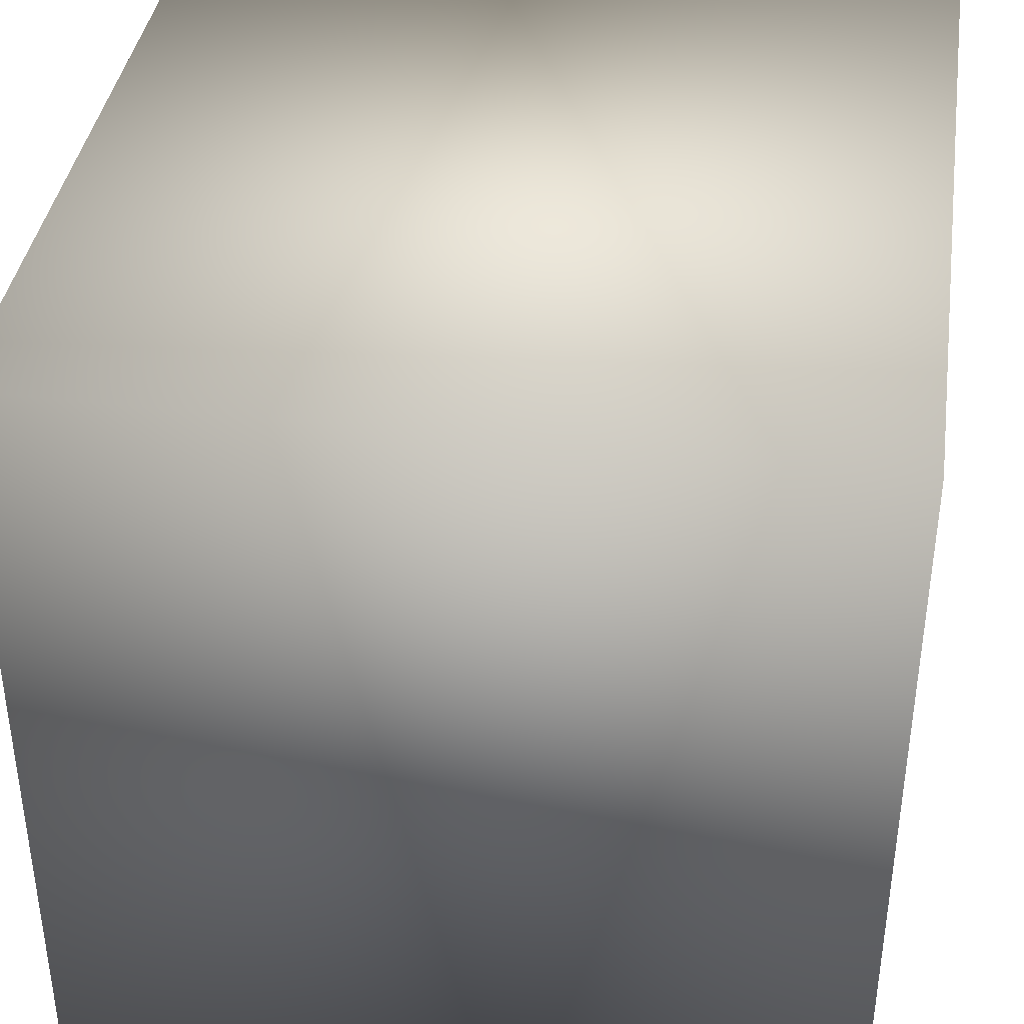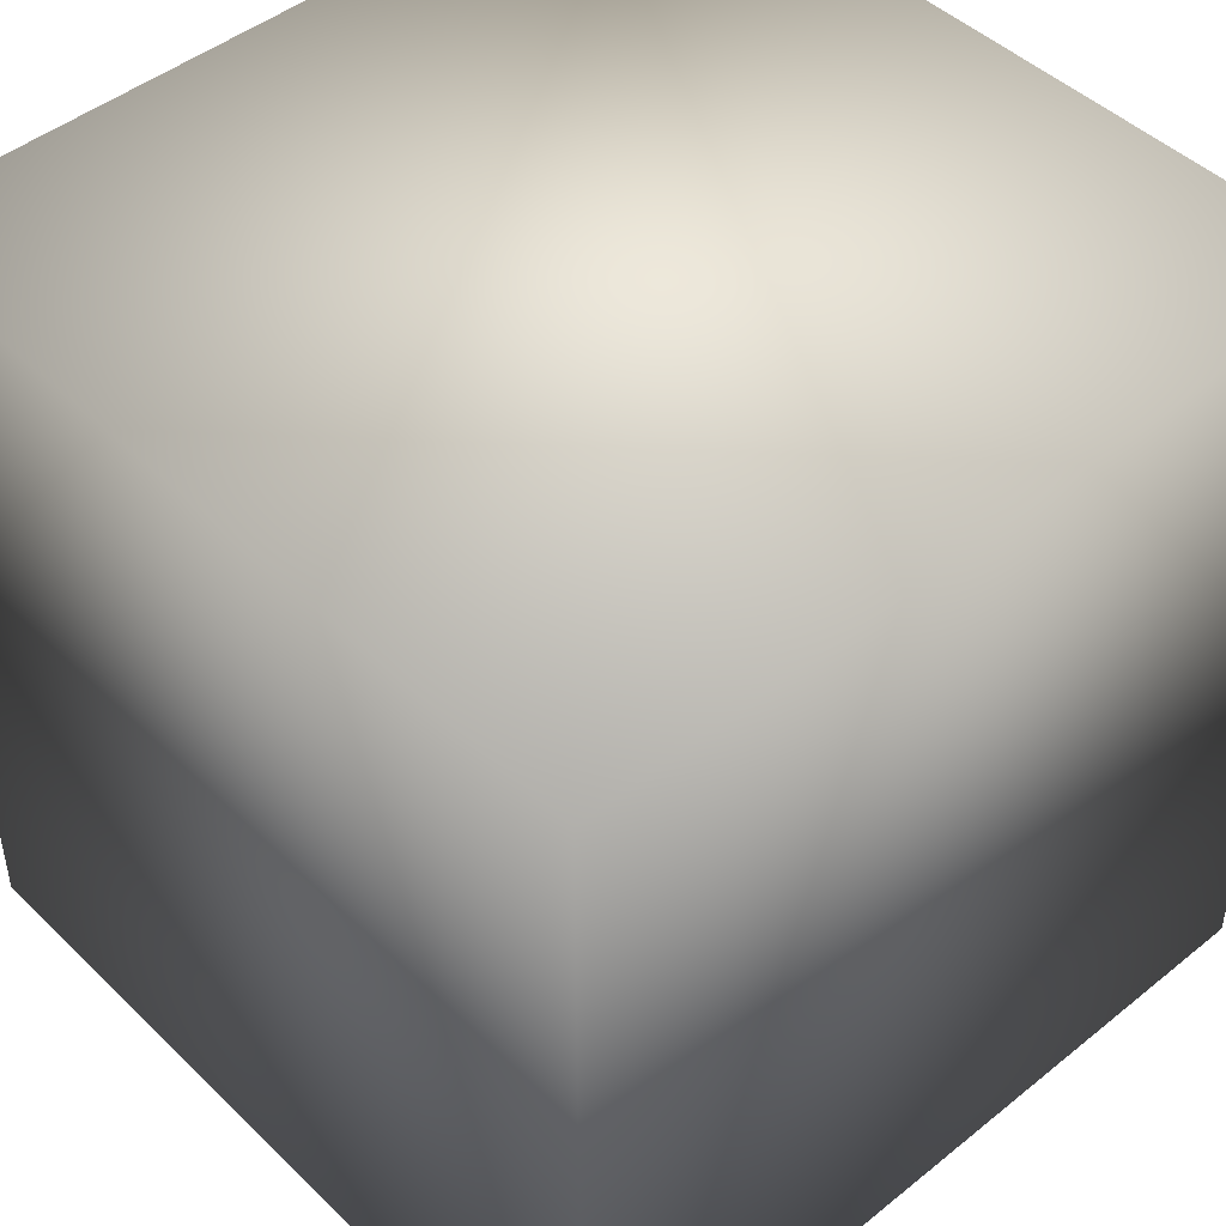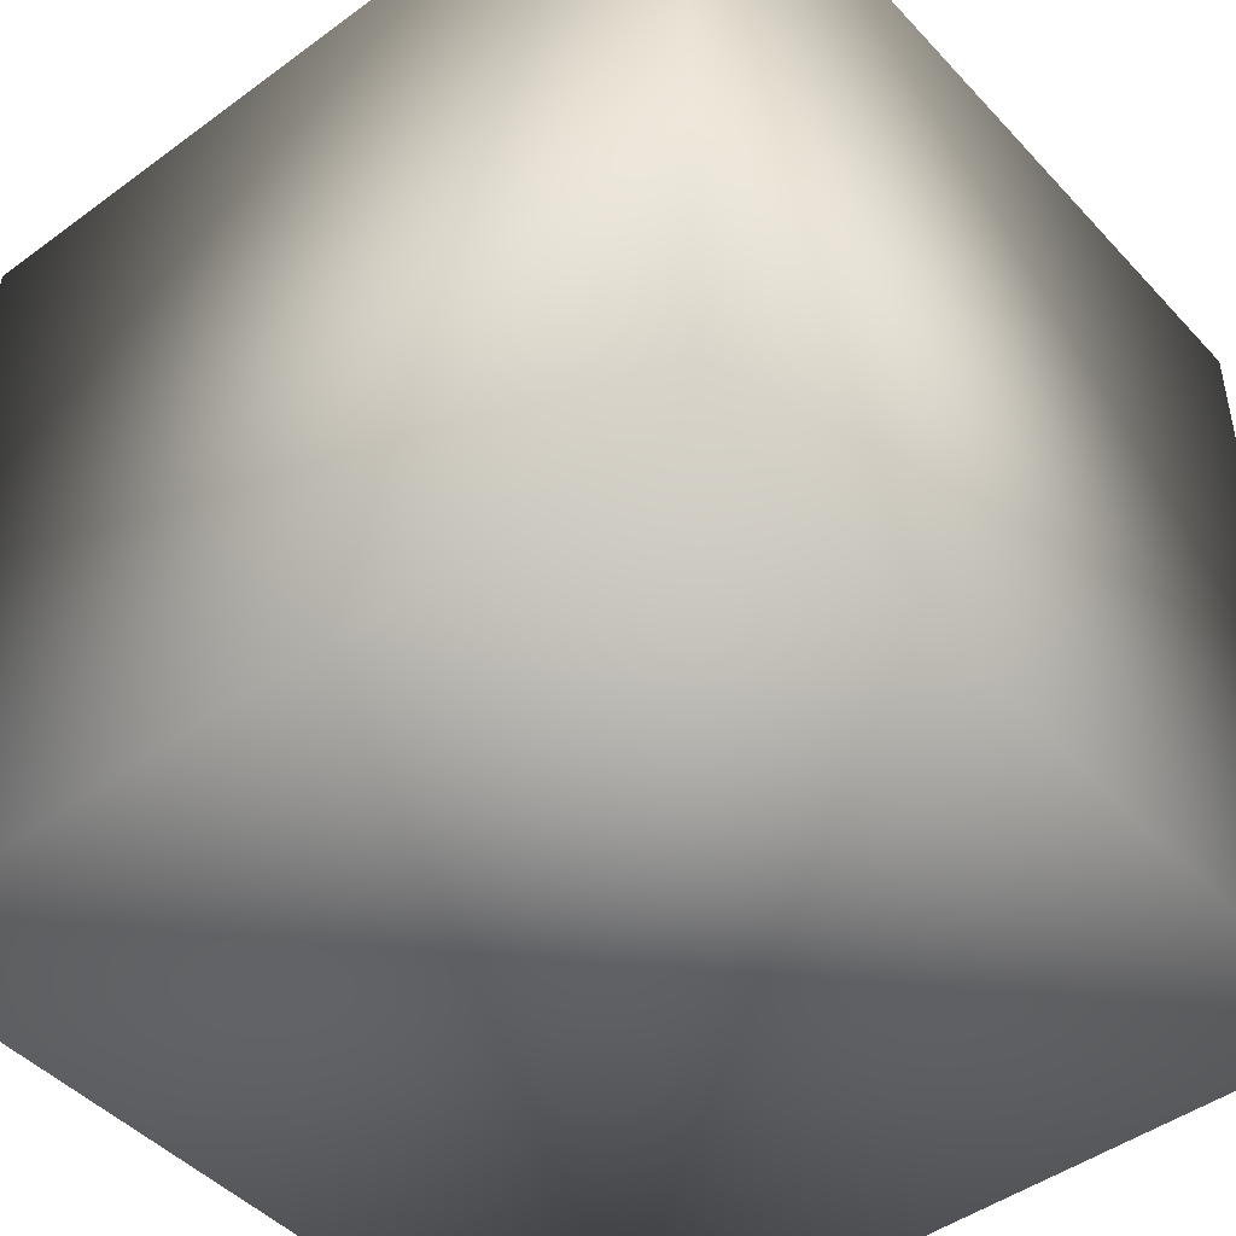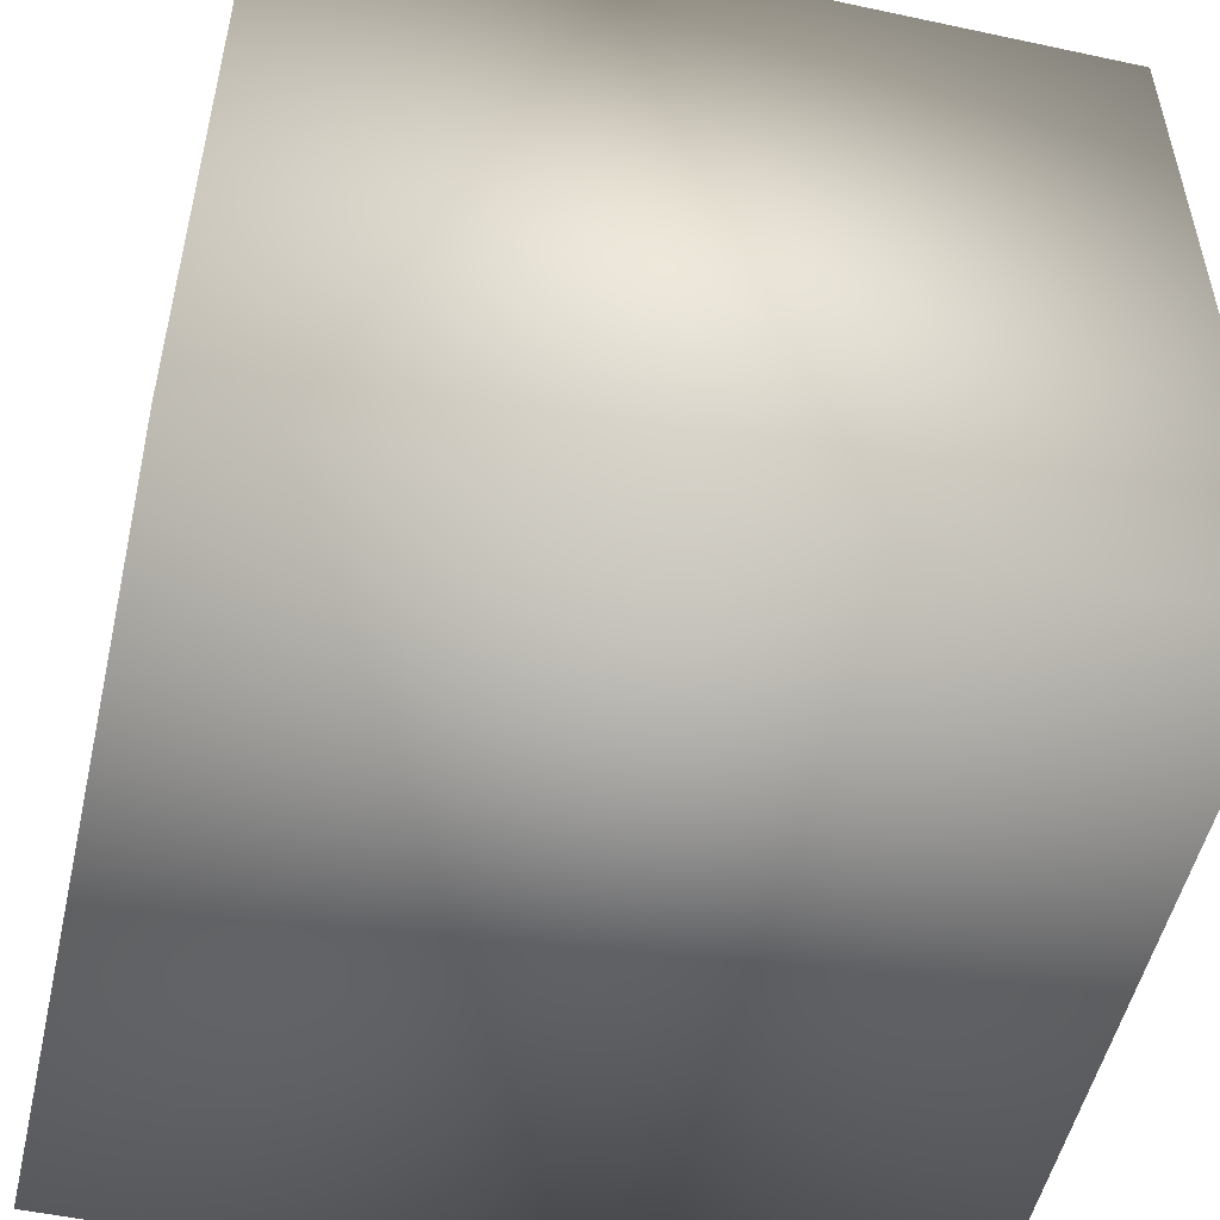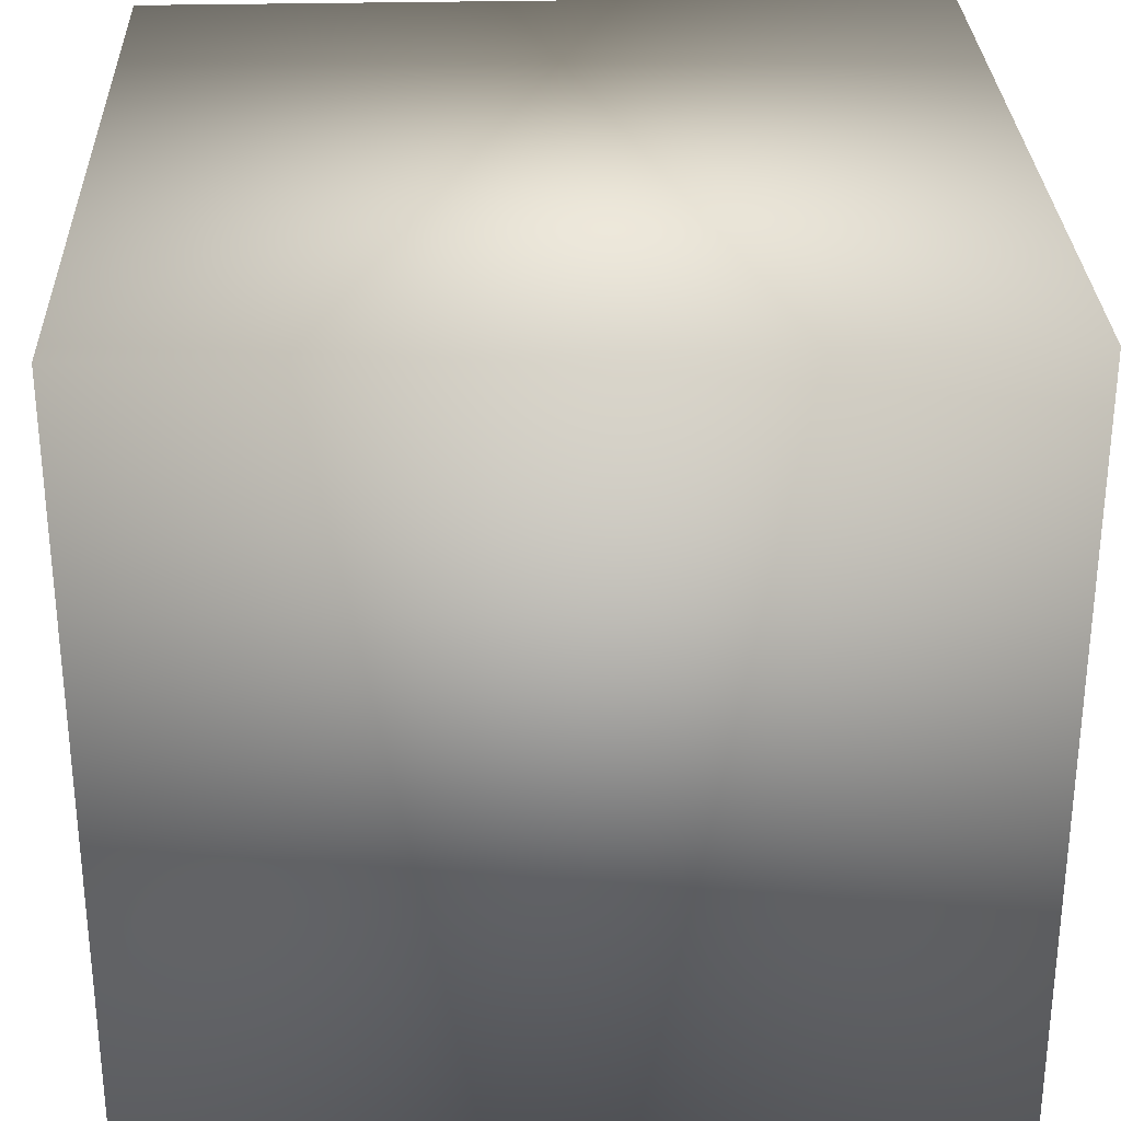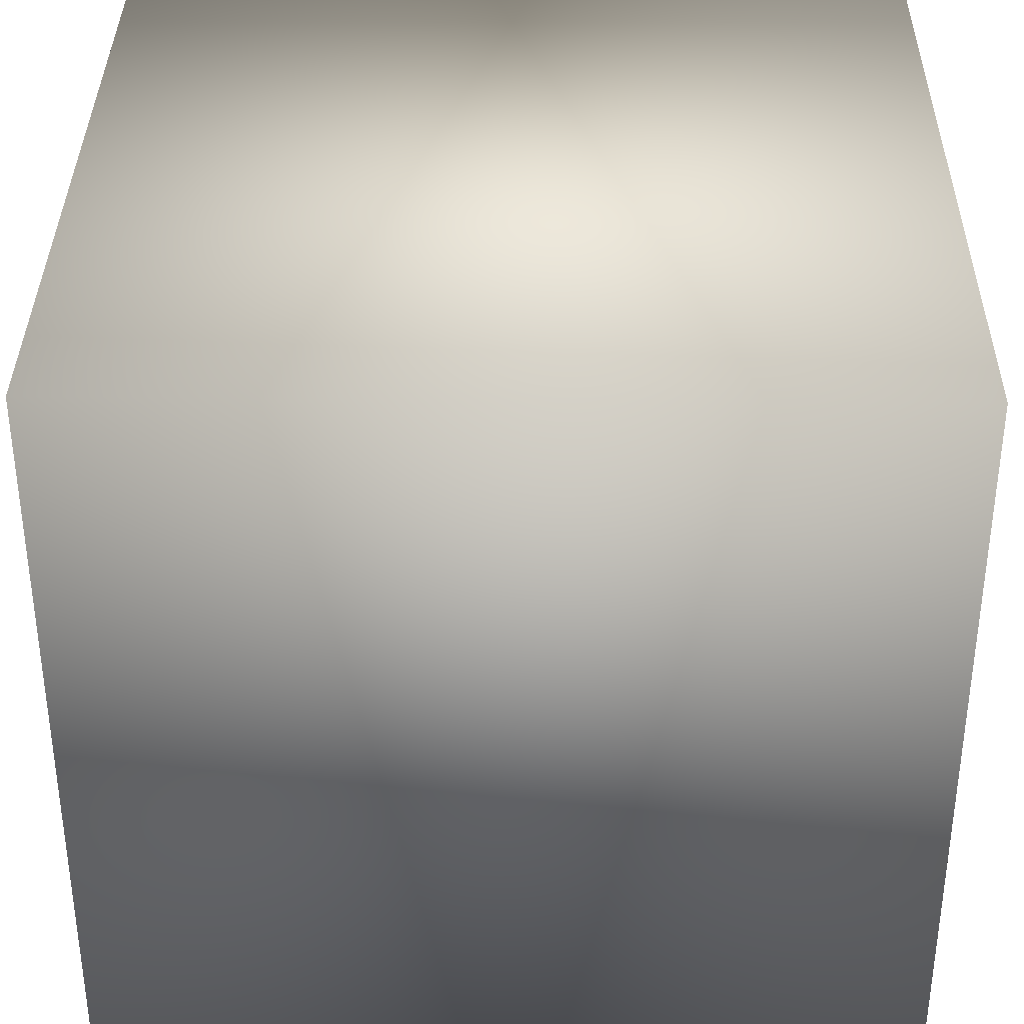
<metadata>
{"format":"obj","ext":"obj","renderer":"f3d","projection":"perspective","resolution":1024,"background":"white","views":[{"elev":38.9,"azim":8.4,"up":"+Z"},{"elev":46.5,"azim":-132.5,"up":"+Y"},{"elev":-46.3,"azim":-50.1,"up":"+Y"},{"elev":-52.2,"azim":167.0,"up":"+Y"},{"elev":29.5,"azim":178.0,"up":"+Y"},{"elev":35.9,"azim":-89.3,"up":"+Y"}]}
</metadata>
<code>
v 0.2 0.2 -0.2
v 0.2 -0.2 -0.2
v -0.2 -0.2 -0.2
v -0.2 0.2 -0.2
v 0.2 0.2 0.2
v 0.2 -0.2 0.2
v -0.2 -0.2 0.2
v -0.2 0.2 0.2
f 1 3 4
f 8 6 5
f 5 2 1
f 6 3 2
f 3 8 4
f 1 8 5
f 1 2 3
f 8 7 6
f 5 6 2
f 6 7 3
f 3 7 8
f 1 4 8

</code>
